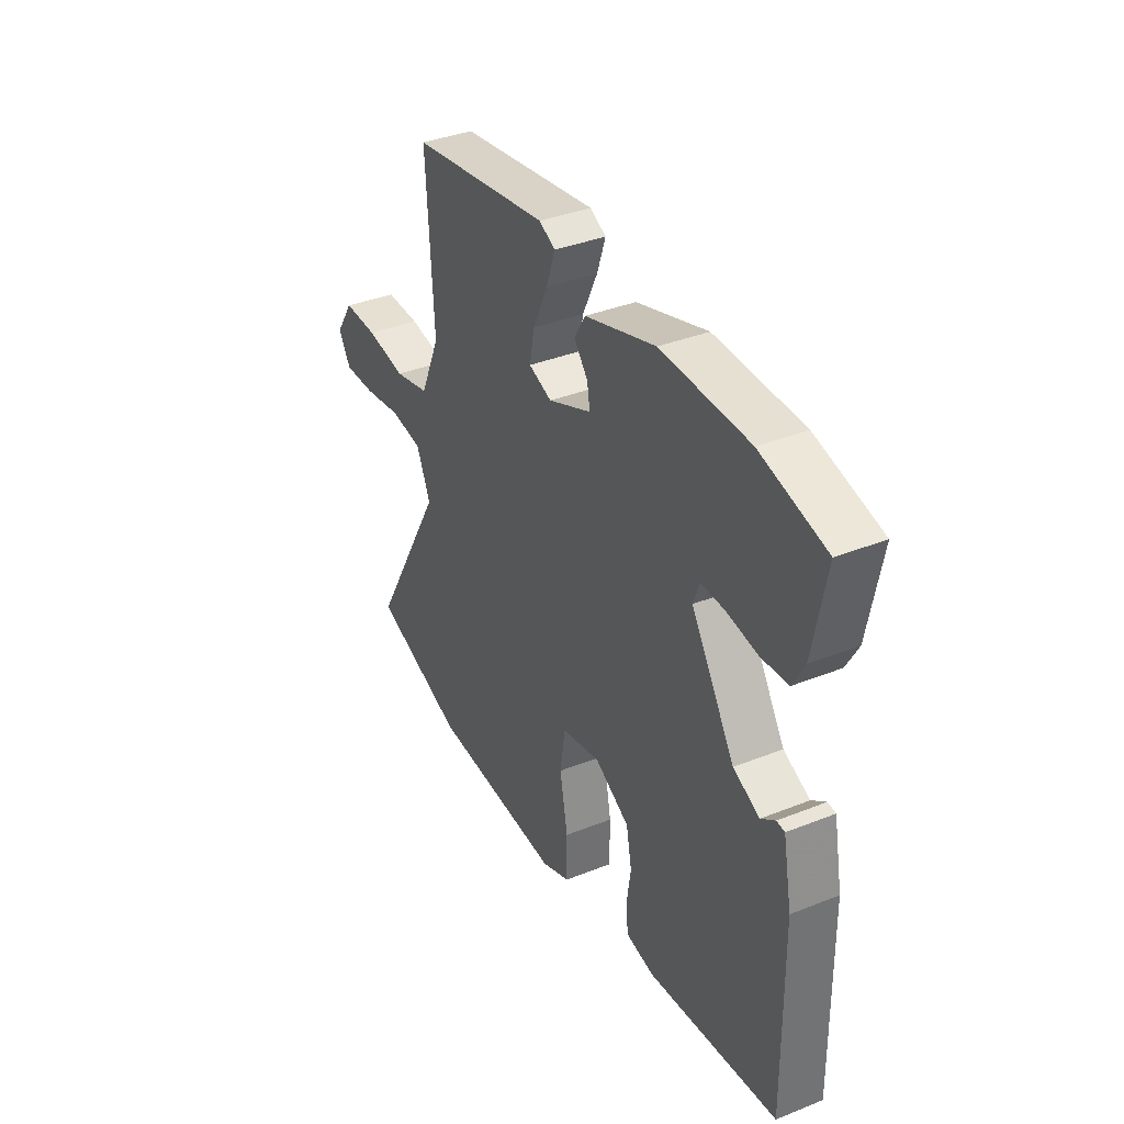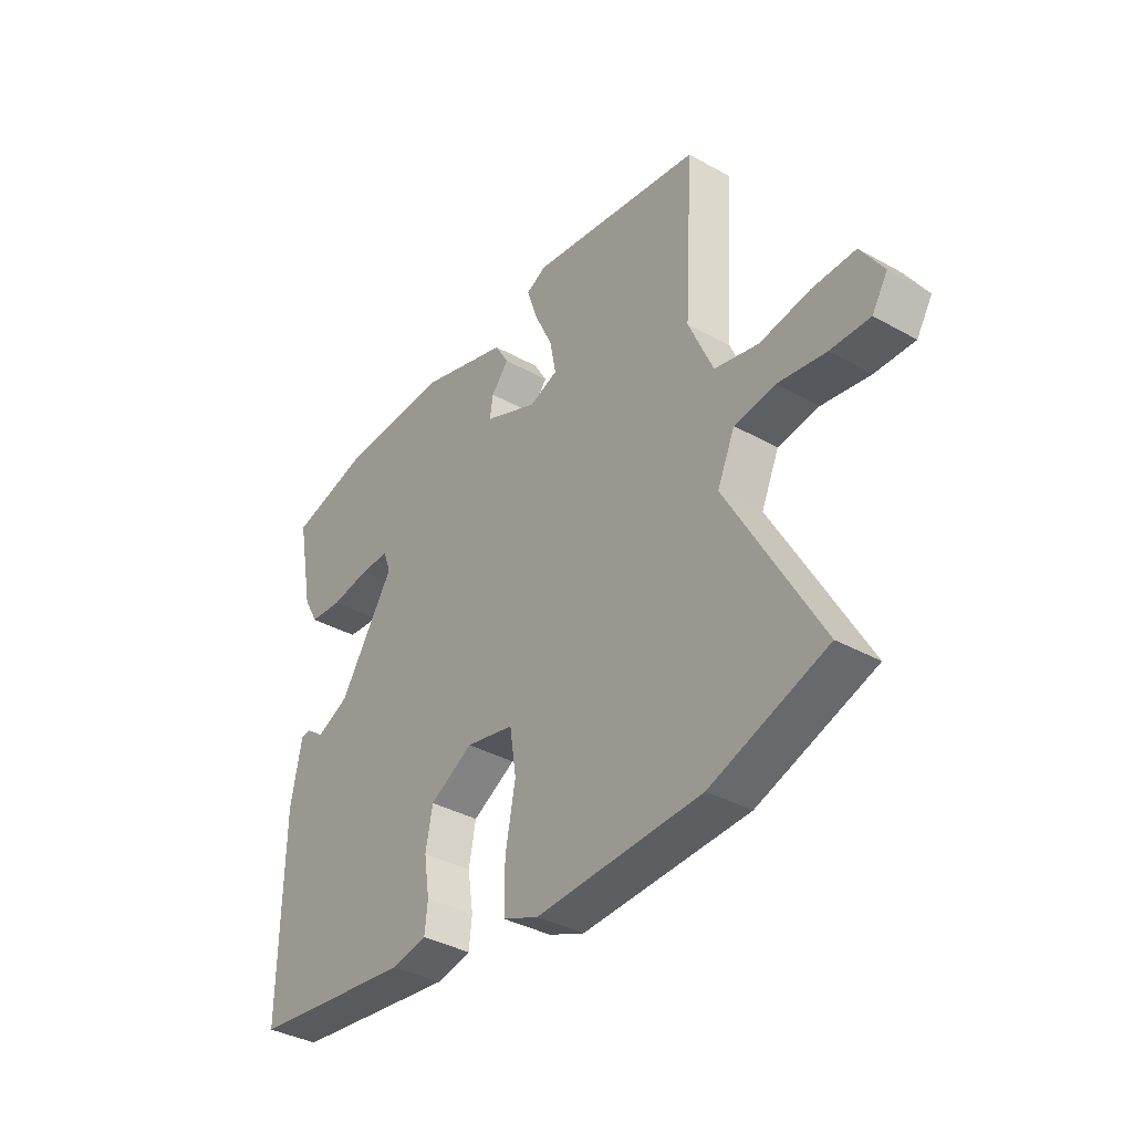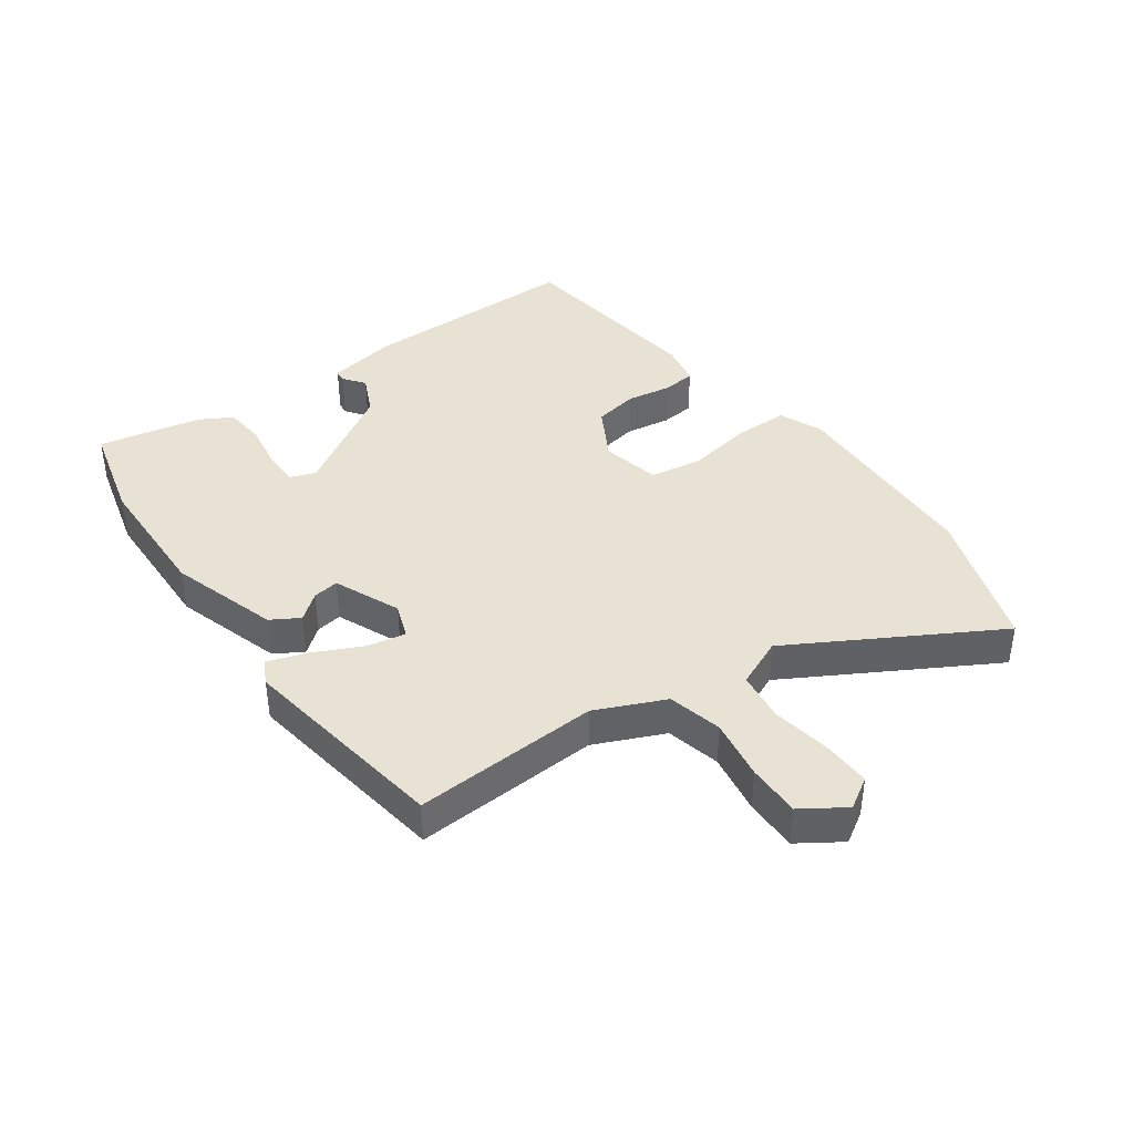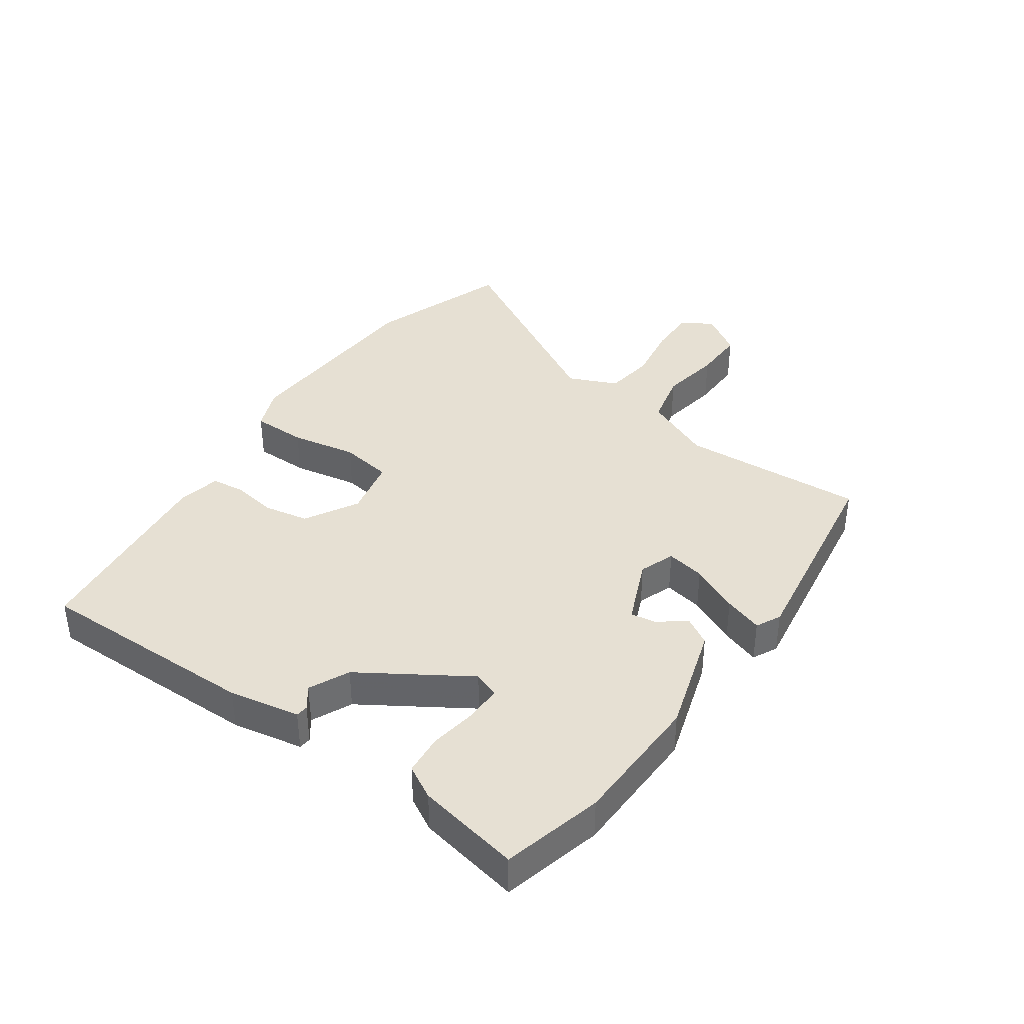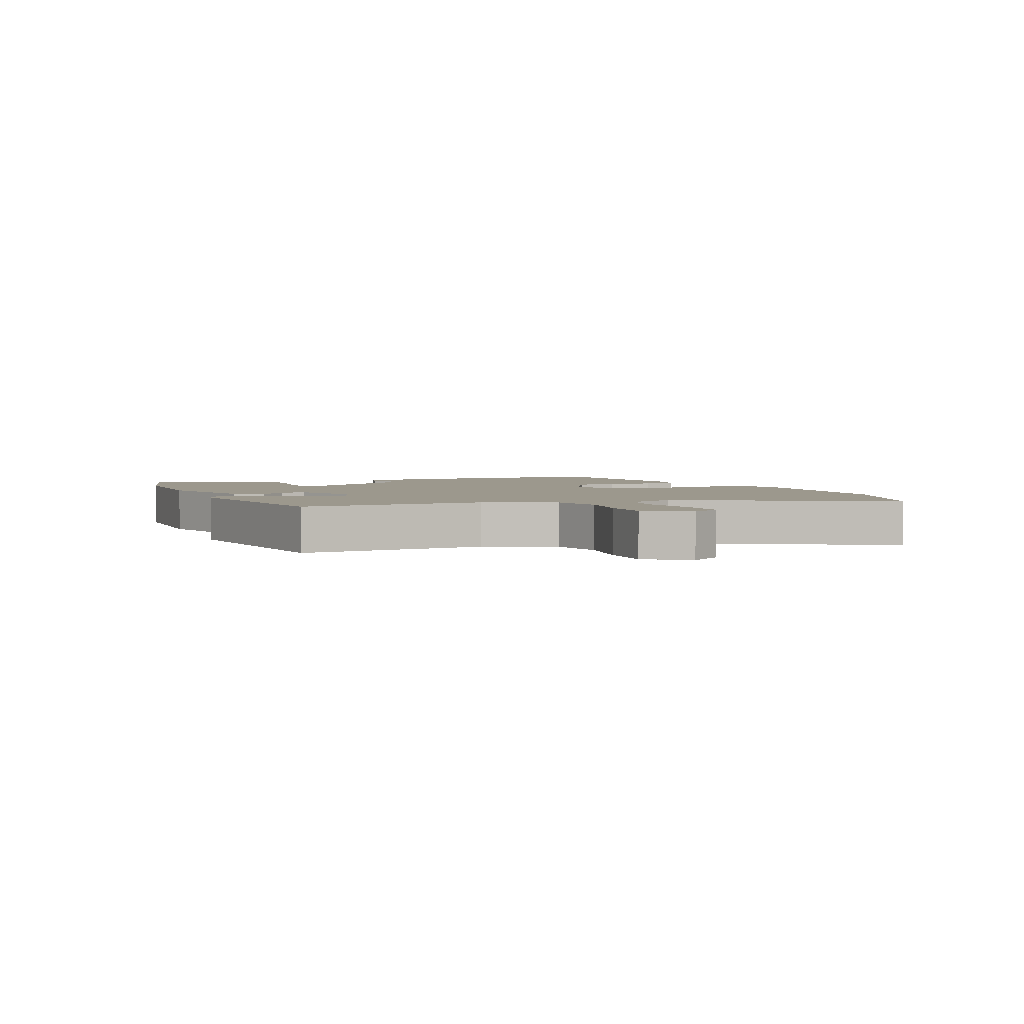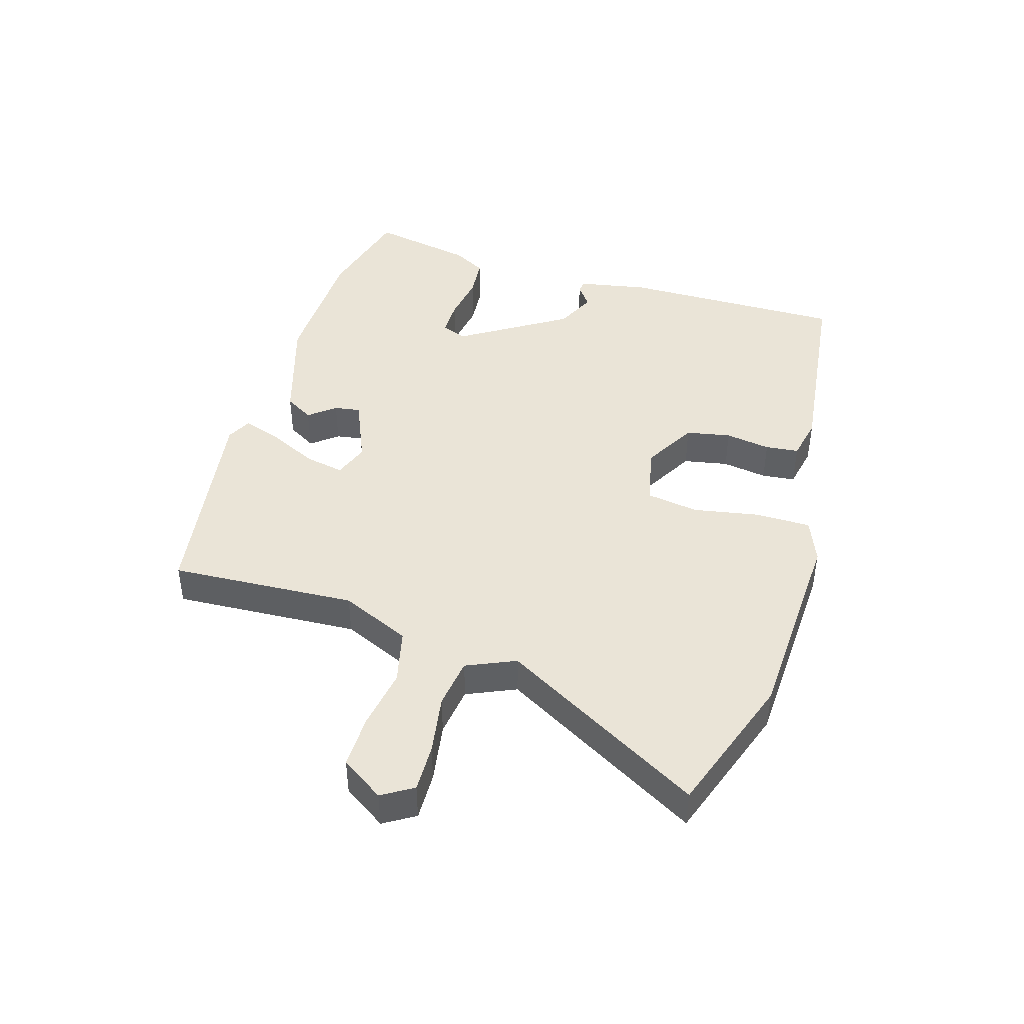
<metadata>
{"format":"obj","ext":"obj","renderer":"f3d","projection":"perspective","resolution":1024,"background":"white","views":[{"elev":37.1,"azim":-117.2,"up":"+Z"},{"elev":-36.8,"azim":54.1,"up":"+Z"},{"elev":40.0,"azim":54.6,"up":"+Y"},{"elev":38.4,"azim":-54.7,"up":"+Y"},{"elev":3.1,"azim":67.2,"up":"+Y"},{"elev":43.8,"azim":107.0,"up":"+Y"}]}
</metadata>
<code>
v -0.524 0.07 -0.42
v -0.519 0.07 -0.059
v -0.497 0.07 0.055
v -0.477 0.07 0.057
v -0.442 0.07 0.031
v -0.377 0.07 0.061
v -0.268 0.07 0.232
v -0.283 0.07 0.274
v -0.342 0.07 0.274
v -0.42 0.07 0.262
v -0.486 0.07 0.268
v -0.515 0.07 0.321
v -0.547 0.07 0.488
v -0.385 0.07 0.529
v -0.167 0.07 0.534
v 0.009 0.07 0.479
v 0.036 0.07 0.433
v 0.002 0.07 0.391
v -0.005 0.07 0.349
v 0.102 0.07 0.303
v 0.159 0.07 0.324
v 0.147 0.07 0.387
v 0.11 0.07 0.466
v 0.089 0.07 0.529
v 0.129 0.07 0.549
v 0.473 0.07 0.496
v 0.455 0.07 0.196
v 0.504 0.07 0.084
v 0.592 0.07 0.063
v 0.691 0.07 0.079
v 0.777 0.07 0.08
v 0.822 0.07 0.011
v 0.791 0.07 -0.039
v 0.713 0.07 -0.037
v 0.617 0.07 -0.021
v 0.536 0.07 -0.032
v 0.501 0.07 -0.111
v 0.684 0.07 -0.437
v 0.454 0.07 -0.516
v 0.125 0.07 -0.53
v 0.054 0.07 -0.501
v 0.054 0.07 -0.412
v 0.074 0.07 -0.305
v 0.061 0.07 -0.22
v -0.035 0.07 -0.199
v -0.121 0.07 -0.247
v -0.135 0.07 -0.319
v -0.124 0.07 -0.392
v -0.13 0.07 -0.446
v -0.2 0.07 -0.46
v -0.524 0 -0.42
v -0.519 0 -0.059
v -0.497 0 0.055
v -0.477 0 0.057
v -0.442 0 0.031
v -0.377 0 0.061
v -0.268 0 0.232
v -0.283 0 0.274
v -0.342 0 0.274
v -0.42 0 0.262
v -0.486 0 0.268
v -0.515 0 0.321
v -0.547 0 0.488
v -0.385 0 0.529
v -0.167 0 0.534
v 0.009 0 0.479
v 0.036 0 0.433
v 0.002 0 0.391
v -0.005 0 0.349
v 0.102 0 0.303
v 0.159 0 0.324
v 0.147 0 0.387
v 0.11 0 0.466
v 0.089 0 0.529
v 0.129 0 0.549
v 0.473 0 0.496
v 0.455 0 0.196
v 0.504 0 0.084
v 0.592 0 0.063
v 0.691 0 0.079
v 0.777 0 0.08
v 0.822 0 0.011
v 0.791 0 -0.039
v 0.713 0 -0.037
v 0.617 0 -0.021
v 0.536 0 -0.032
v 0.501 0 -0.111
v 0.684 0 -0.437
v 0.454 0 -0.516
v 0.125 0 -0.53
v 0.054 0 -0.501
v 0.054 0 -0.412
v 0.074 0 -0.305
v 0.061 0 -0.22
v -0.035 0 -0.199
v -0.121 0 -0.247
v -0.135 0 -0.319
v -0.124 0 -0.392
v -0.13 0 -0.446
v -0.2 0 -0.46
f 47 48 49 50
f 46 47 50 1
f 45 46 1 2
f 44 45 2 3
f 40 41 42 43
f 40 43 44
f 37 38 39 40
f 36 37 40 44
f 32 33 34 35
f 32 35 36
f 29 30 31 32
f 29 32 36
f 28 29 36 44
f 24 25 26 27
f 22 23 24 27
f 21 22 27 28
f 20 21 28 44
f 15 16 17 18
f 15 18 19
f 14 15 19
f 13 14 19
f 9 10 11 12
f 8 9 12 13
f 3 4 5
f 44 3 5
f 44 5 6
f 20 44 6 7
f 8 13 19 20
f 7 8 20
f 100 99 98 97
f 51 100 97 96
f 52 51 96 95
f 53 52 95 94
f 93 92 91 90
f 94 93 90
f 90 89 88 87
f 94 90 87 86
f 85 84 83 82
f 86 85 82
f 82 81 80 79
f 86 82 79
f 94 86 79 78
f 77 76 75 74
f 77 74 73 72
f 78 77 72 71
f 94 78 71 70
f 68 67 66 65
f 69 68 65
f 69 65 64
f 69 64 63
f 62 61 60 59
f 63 62 59 58
f 55 54 53
f 55 53 94
f 56 55 94
f 57 56 94 70
f 70 69 63 58
f 70 58 57
f 1 51 52 2
f 2 52 53 3
f 3 53 54 4
f 4 54 55 5
f 5 55 56 6
f 6 56 57 7
f 7 57 58 8
f 8 58 59 9
f 9 59 60 10
f 10 60 61 11
f 11 61 62 12
f 12 62 63 13
f 13 63 64 14
f 14 64 65 15
f 15 65 66 16
f 16 66 67 17
f 17 67 68 18
f 18 68 69 19
f 19 69 70 20
f 20 70 71 21
f 21 71 72 22
f 22 72 73 23
f 23 73 74 24
f 24 74 75 25
f 25 75 76 26
f 26 76 77 27
f 27 77 78 28
f 28 78 79 29
f 29 79 80 30
f 30 80 81 31
f 31 81 82 32
f 32 82 83 33
f 33 83 84 34
f 34 84 85 35
f 35 85 86 36
f 36 86 87 37
f 37 87 88 38
f 38 88 89 39
f 39 89 90 40
f 40 90 91 41
f 41 91 92 42
f 42 92 93 43
f 43 93 94 44
f 44 94 95 45
f 45 95 96 46
f 46 96 97 47
f 47 97 98 48
f 48 98 99 49
f 49 99 100 50
f 50 100 51 1

</code>
